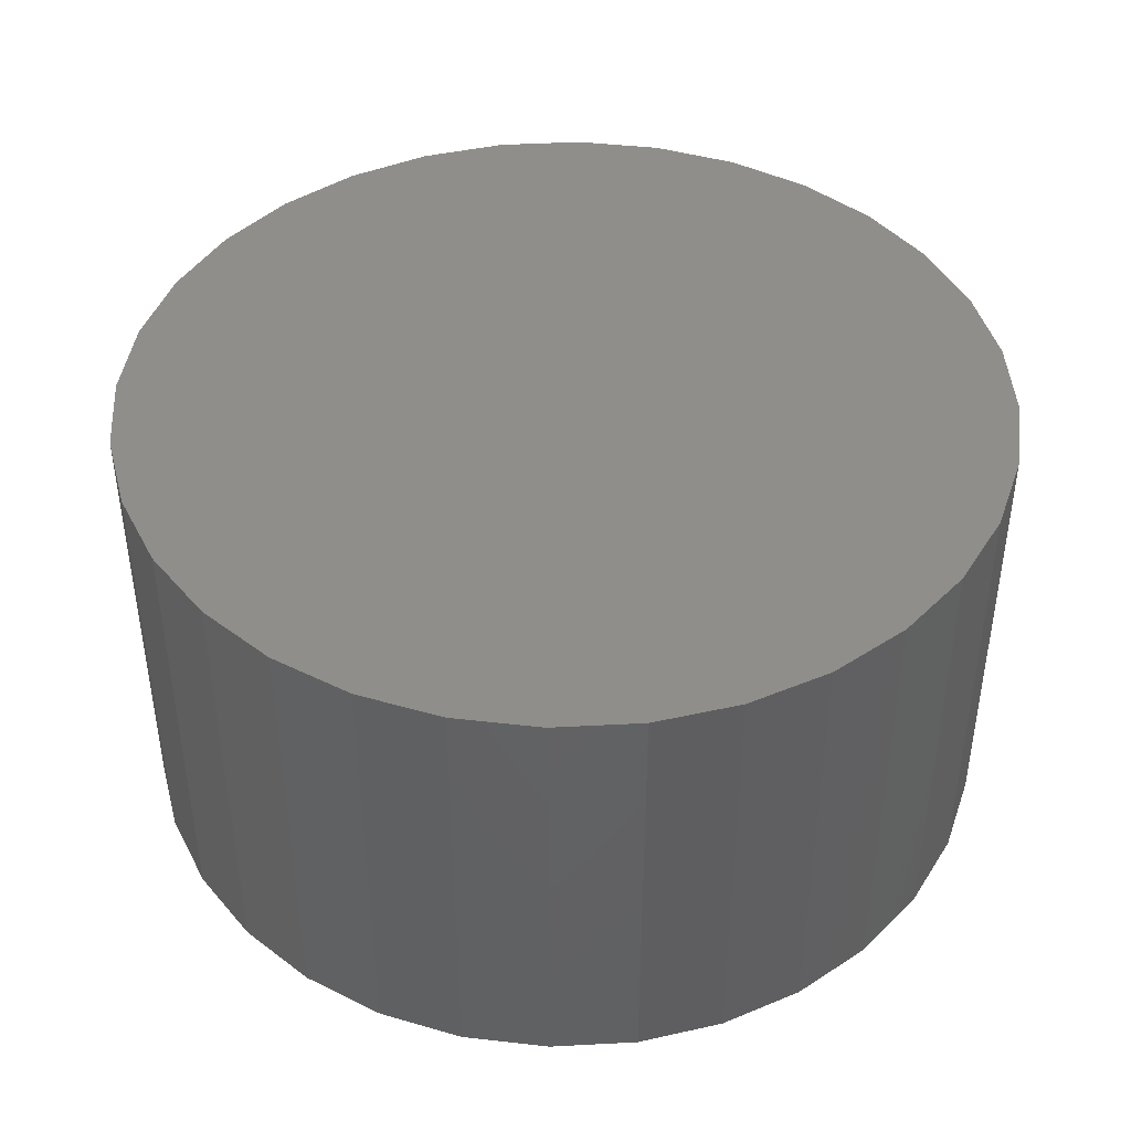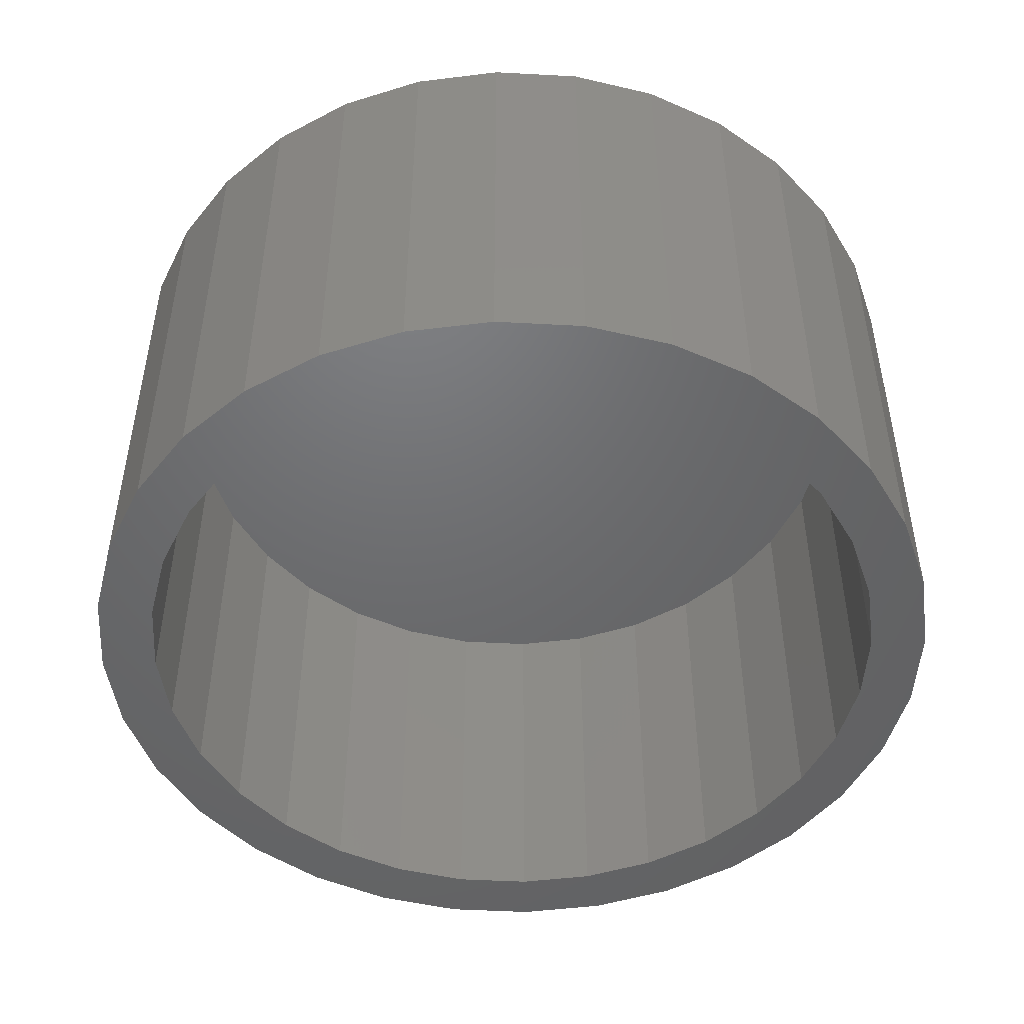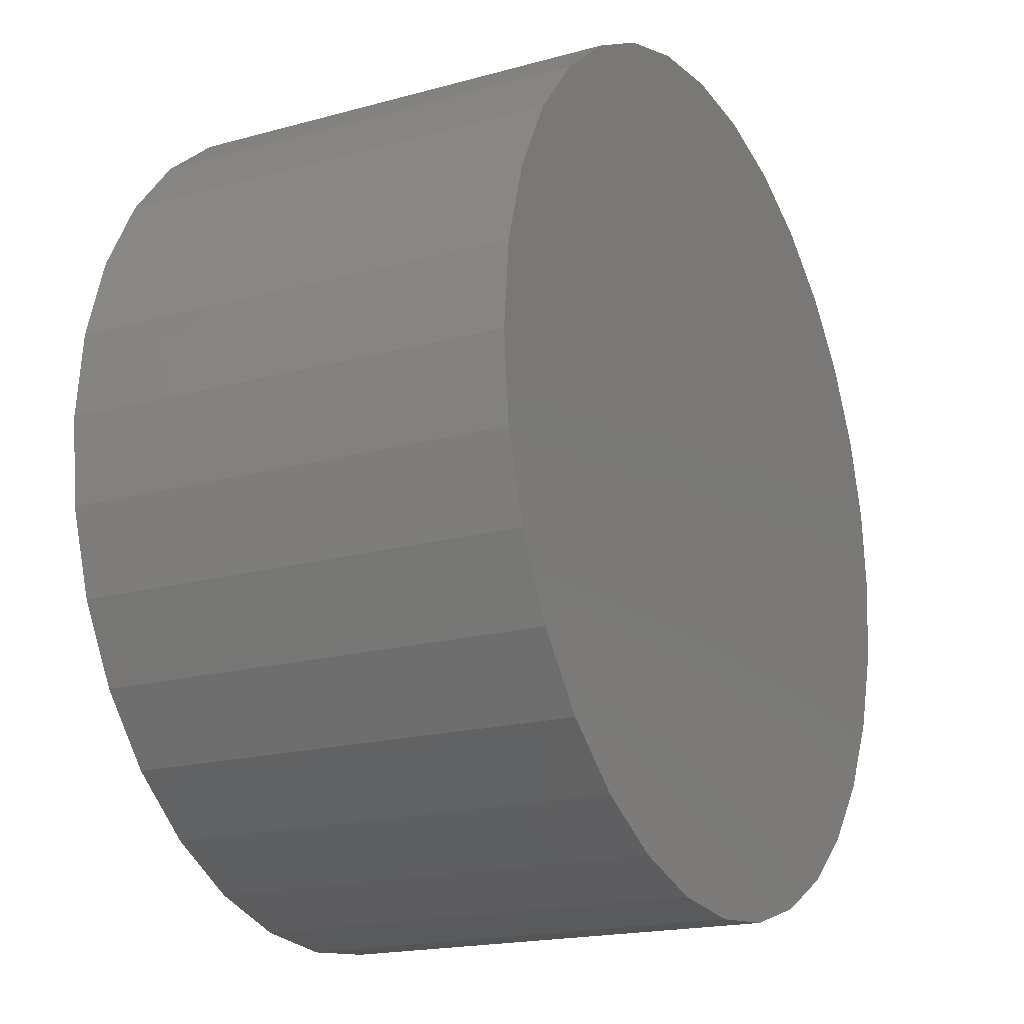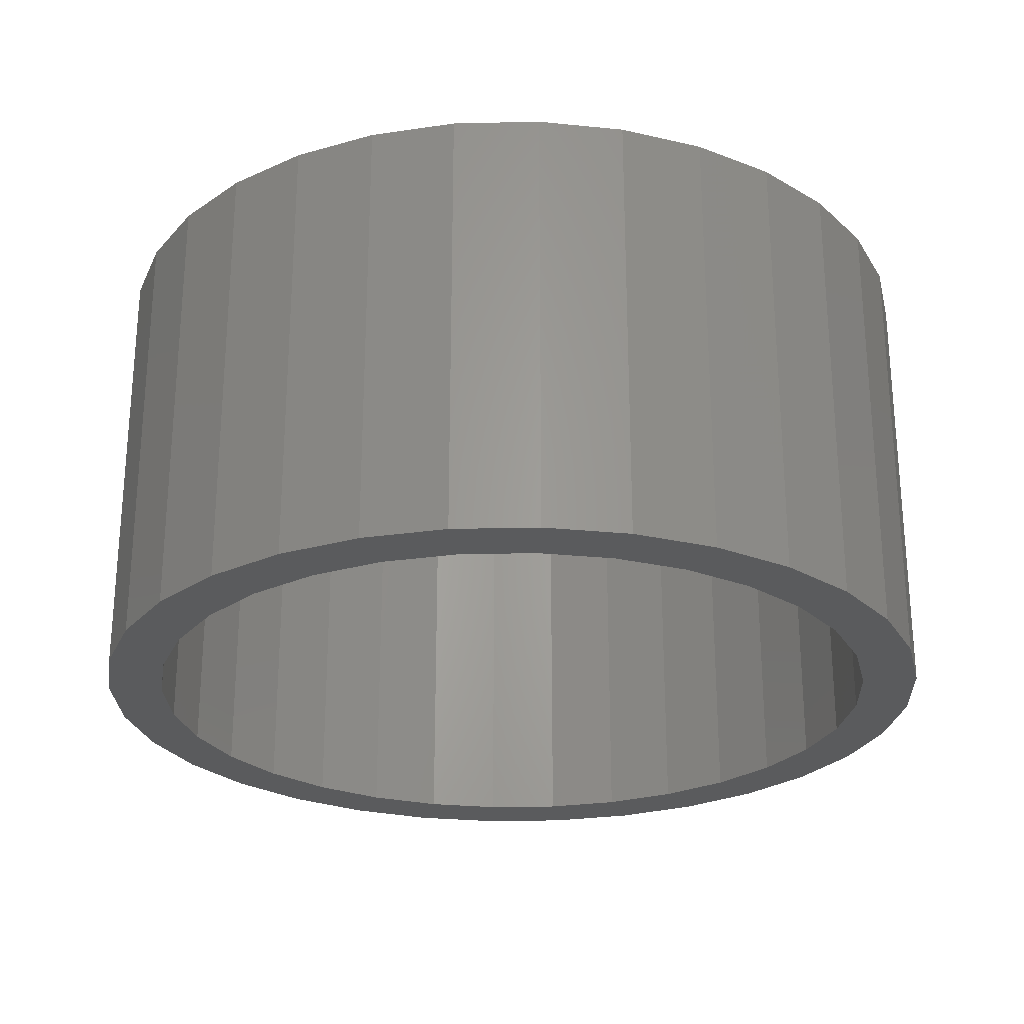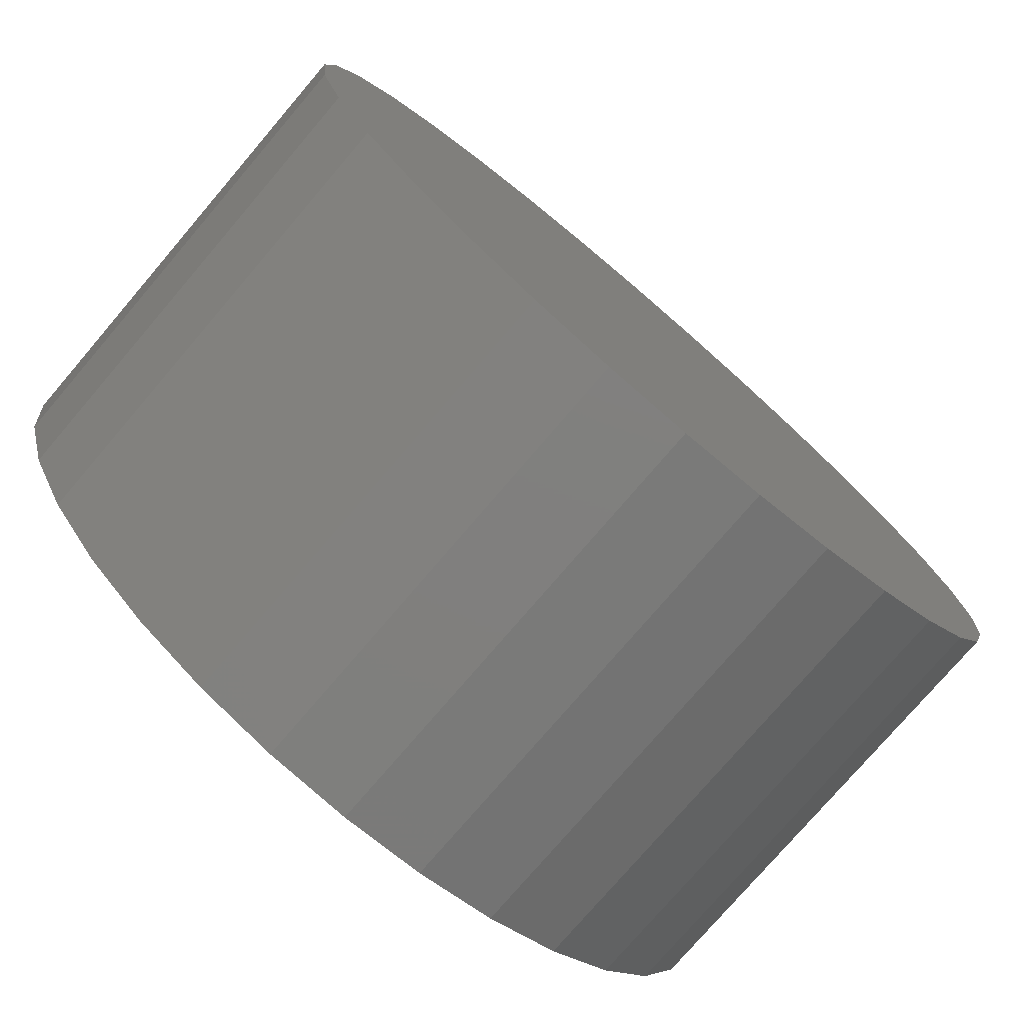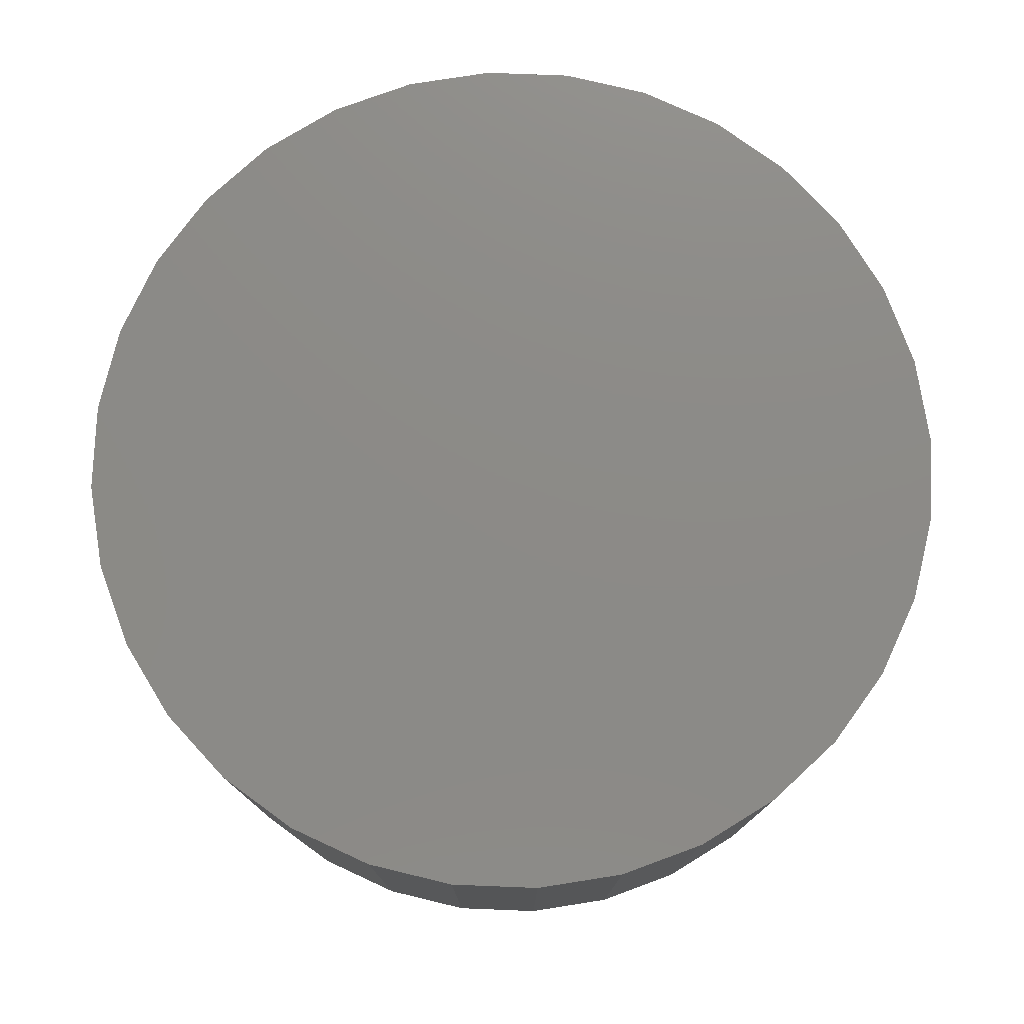
<metadata>
{"format":"stl","ext":"stl","renderer":"f3d","projection":"perspective","resolution":1024,"background":"white","views":[{"elev":43.4,"azim":103.3,"up":"+Z"},{"elev":-48.5,"azim":-20.3,"up":"+Z"},{"elev":-18.4,"azim":-61.9,"up":"+Y"},{"elev":-25.7,"azim":-104.8,"up":"+Z"},{"elev":-76.7,"azim":-40.5,"up":"+Y"},{"elev":77.0,"azim":-127.1,"up":"+Z"}]}
</metadata>
<code>
# stl→obj: 128 verts, 252 faces
v 0.4146 0.1811 0
v 0.45 0.1846 0
v 0.45 0.1612 0
v 0.3805 0.1708 0
v 0.4192 0.1581 0
v 0.3217 0.1315 0
v 0.3622 0.1345 0
v 0.3382 0.1149 0
v 0.2991 0.104 0
v 0.3492 -0.1478 0
v 0.3622 -0.1283 0
v 0.3895 -0.1429 0
v 0.4192 -0.1519 0
v 0.3805 -0.1646 0
v 0.45 -0.1549 0
v 0.4146 -0.1749 0
v 0.45 -0.1784 0
v 0.4854 0.1811 0
v 0.5195 0.1708 0
v 0.4808 0.1581 0
v 0.5508 0.154 0
v 0.5105 0.1492 0
v 0.5378 0.1345 0
v 0.5618 -0.1086 0
v 0.6009 -0.09771 0
v 0.5783 -0.1252 0
v 0.5378 -0.1283 0
v 0.5508 -0.1478 0
v 0.5105 -0.1429 0
v 0.4808 -0.1519 0
v 0.5195 -0.1646 0
v 0.4854 -0.1749 0
v 0.3492 0.154 0
v 0.3895 0.1492 0
v 0.3186 0.09094 0
v 0.304 0.06361 0
v 0.2823 0.07258 0
v 0.295 0.03396 0
v 0.272 0.03853 0
v 0.2919 0.003125 0
v 0.2685 0.003125 0
v 0.295 -0.02771 0
v 0.272 -0.03228 0
v 0.304 -0.05736 0
v 0.2823 -0.06633 0
v 0.3186 -0.08469 0
v 0.2991 -0.09771 0
v 0.3382 -0.1086 0
v 0.3217 -0.1252 0
v 0.5814 -0.08469 0
v 0.596 -0.05736 0
v 0.6177 -0.06633 0
v 0.605 -0.02771 0
v 0.628 -0.03228 0
v 0.6081 0.003125 0
v 0.6315 0.003125 0
v 0.605 0.03396 0
v 0.628 0.03853 0
v 0.596 0.06361 0
v 0.6177 0.07258 0
v 0.5814 0.09094 0
v 0.6009 0.104 0
v 0.5618 0.1149 0
v 0.5783 0.1315 0
v 0.4808 -0.1519 0.1641
v 0.5105 -0.1429 0.1641
v 0.5378 -0.1283 0.1641
v 0.5618 -0.1086 0.1641
v 0.5814 -0.08469 0.1641
v 0.596 -0.05736 0.1641
v 0.605 -0.02771 0.1641
v 0.6081 0.003125 0.1641
v 0.45 -0.1549 0.1641
v 0.4192 -0.1519 0.1641
v 0.3895 -0.1429 0.1641
v 0.3622 -0.1283 0.1641
v 0.3382 -0.1086 0.1641
v 0.3186 -0.08469 0.1641
v 0.304 -0.05736 0.1641
v 0.295 -0.02771 0.1641
v 0.2919 0.003125 0.1641
v 0.4192 0.1581 0.1641
v 0.3895 0.1492 0.1641
v 0.3622 0.1345 0.1641
v 0.3382 0.1149 0.1641
v 0.3186 0.09094 0.1641
v 0.304 0.06361 0.1641
v 0.295 0.03396 0.1641
v 0.45 0.1612 0.1641
v 0.4808 0.1581 0.1641
v 0.5105 0.1492 0.1641
v 0.5378 0.1345 0.1641
v 0.5618 0.1149 0.1641
v 0.5814 0.09094 0.1641
v 0.596 0.06361 0.1641
v 0.605 0.03396 0.1641
v 0.6315 0.003125 0.1875
v 0.628 -0.03228 0.1875
v 0.6177 -0.06633 0.1875
v 0.6009 -0.09771 0.1875
v 0.5783 -0.1252 0.1875
v 0.5508 -0.1478 0.1875
v 0.5195 -0.1646 0.1875
v 0.4854 -0.1749 0.1875
v 0.45 -0.1784 0.1875
v 0.4146 -0.1749 0.1875
v 0.3805 -0.1646 0.1875
v 0.3492 -0.1478 0.1875
v 0.3217 -0.1252 0.1875
v 0.2991 -0.09771 0.1875
v 0.2823 -0.06633 0.1875
v 0.272 -0.03228 0.1875
v 0.2685 0.003125 0.1875
v 0.272 0.03853 0.1875
v 0.2823 0.07258 0.1875
v 0.2991 0.104 0.1875
v 0.3217 0.1315 0.1875
v 0.3492 0.154 0.1875
v 0.3805 0.1708 0.1875
v 0.4146 0.1811 0.1875
v 0.45 0.1846 0.1875
v 0.4854 0.1811 0.1875
v 0.5195 0.1708 0.1875
v 0.5508 0.154 0.1875
v 0.5783 0.1315 0.1875
v 0.6009 0.104 0.1875
v 0.6177 0.07258 0.1875
v 0.628 0.03853 0.1875
f 1 2 3
f 4 1 3
f 4 3 5
f 6 7 8
f 8 9 6
f 10 11 12
f 13 10 12
f 14 10 13
f 14 13 15
f 16 14 15
f 17 16 15
f 3 2 18
f 18 19 3
f 20 3 19
f 21 20 19
f 22 20 21
f 23 22 21
f 24 25 26
f 26 27 24
f 27 26 28
f 29 27 28
f 28 30 29
f 30 28 31
f 15 30 31
f 15 31 32
f 32 17 15
f 33 4 5
f 33 5 34
f 33 34 7
f 33 7 6
f 8 35 9
f 9 35 36
f 9 36 37
f 37 36 38
f 37 38 39
f 39 38 40
f 39 40 41
f 41 40 42
f 41 42 43
f 43 42 44
f 43 44 45
f 45 44 46
f 45 46 47
f 47 46 48
f 47 48 49
f 49 48 11
f 49 11 10
f 24 50 25
f 25 50 51
f 25 51 52
f 52 51 53
f 52 53 54
f 54 53 55
f 54 55 56
f 56 55 57
f 56 57 58
f 58 57 59
f 58 59 60
f 60 59 61
f 60 61 62
f 62 61 63
f 62 63 64
f 64 63 23
f 64 23 21
f 15 65 30
f 30 65 66
f 30 66 29
f 29 66 67
f 29 67 27
f 27 67 68
f 27 68 24
f 24 68 69
f 24 69 50
f 50 69 70
f 50 70 51
f 51 70 71
f 51 71 53
f 53 71 72
f 53 72 55
f 65 15 73
f 73 15 13
f 73 13 74
f 74 13 12
f 74 12 75
f 75 12 11
f 75 11 76
f 76 11 48
f 76 48 77
f 77 48 46
f 77 46 78
f 78 46 44
f 78 44 79
f 79 44 42
f 79 42 80
f 80 42 40
f 80 40 81
f 3 82 5
f 5 82 83
f 5 83 34
f 34 83 84
f 34 84 7
f 7 84 85
f 7 85 8
f 8 85 86
f 8 86 35
f 35 86 87
f 35 87 36
f 36 87 88
f 36 88 38
f 38 88 81
f 38 81 40
f 82 3 89
f 89 3 20
f 89 20 90
f 90 20 22
f 90 22 91
f 91 22 23
f 91 23 92
f 92 23 63
f 92 63 93
f 93 63 61
f 93 61 94
f 94 61 59
f 94 59 95
f 95 59 57
f 95 57 96
f 96 57 55
f 96 55 72
f 56 97 54
f 54 97 98
f 54 98 52
f 52 98 99
f 52 99 25
f 25 99 100
f 25 100 26
f 26 100 101
f 26 101 28
f 28 101 102
f 28 102 31
f 31 102 103
f 31 103 32
f 32 103 104
f 32 104 17
f 17 104 105
f 17 105 16
f 16 105 106
f 16 106 14
f 14 106 107
f 14 107 10
f 10 107 108
f 10 108 49
f 49 108 109
f 49 109 47
f 47 109 110
f 47 110 45
f 45 110 111
f 45 111 43
f 43 111 112
f 43 112 41
f 41 112 113
f 41 113 39
f 39 113 114
f 39 114 37
f 37 114 115
f 37 115 9
f 9 115 116
f 9 116 6
f 6 116 117
f 6 117 33
f 33 117 118
f 33 118 4
f 4 118 119
f 4 119 1
f 1 119 120
f 1 120 2
f 2 120 121
f 2 121 18
f 18 121 122
f 18 122 19
f 19 122 123
f 19 123 21
f 21 123 124
f 21 124 64
f 64 124 125
f 64 125 62
f 62 125 126
f 62 126 60
f 60 126 127
f 60 127 58
f 58 127 128
f 58 128 56
f 56 128 97
f 120 122 121
f 122 120 119
f 122 119 123
f 103 106 104
f 104 106 105
f 123 119 124
f 124 119 118
f 124 118 125
f 125 118 117
f 125 117 126
f 126 117 116
f 126 116 127
f 127 116 115
f 127 115 128
f 128 115 114
f 128 114 97
f 97 114 113
f 97 113 98
f 98 113 112
f 98 112 99
f 99 112 111
f 99 111 100
f 100 111 110
f 100 110 101
f 101 110 109
f 101 109 102
f 102 109 108
f 102 108 103
f 103 108 107
f 103 107 106
f 89 90 82
f 83 82 90
f 91 83 90
f 65 74 66
f 73 74 65
f 74 75 66
f 66 75 76
f 66 76 67
f 67 76 77
f 67 77 68
f 68 77 78
f 68 78 69
f 69 78 79
f 69 79 70
f 70 79 80
f 70 80 71
f 71 80 81
f 71 81 72
f 72 81 88
f 72 88 96
f 96 88 87
f 96 87 95
f 95 87 86
f 95 86 94
f 94 86 85
f 94 85 93
f 93 85 84
f 93 84 92
f 92 84 83
f 92 83 91

</code>
